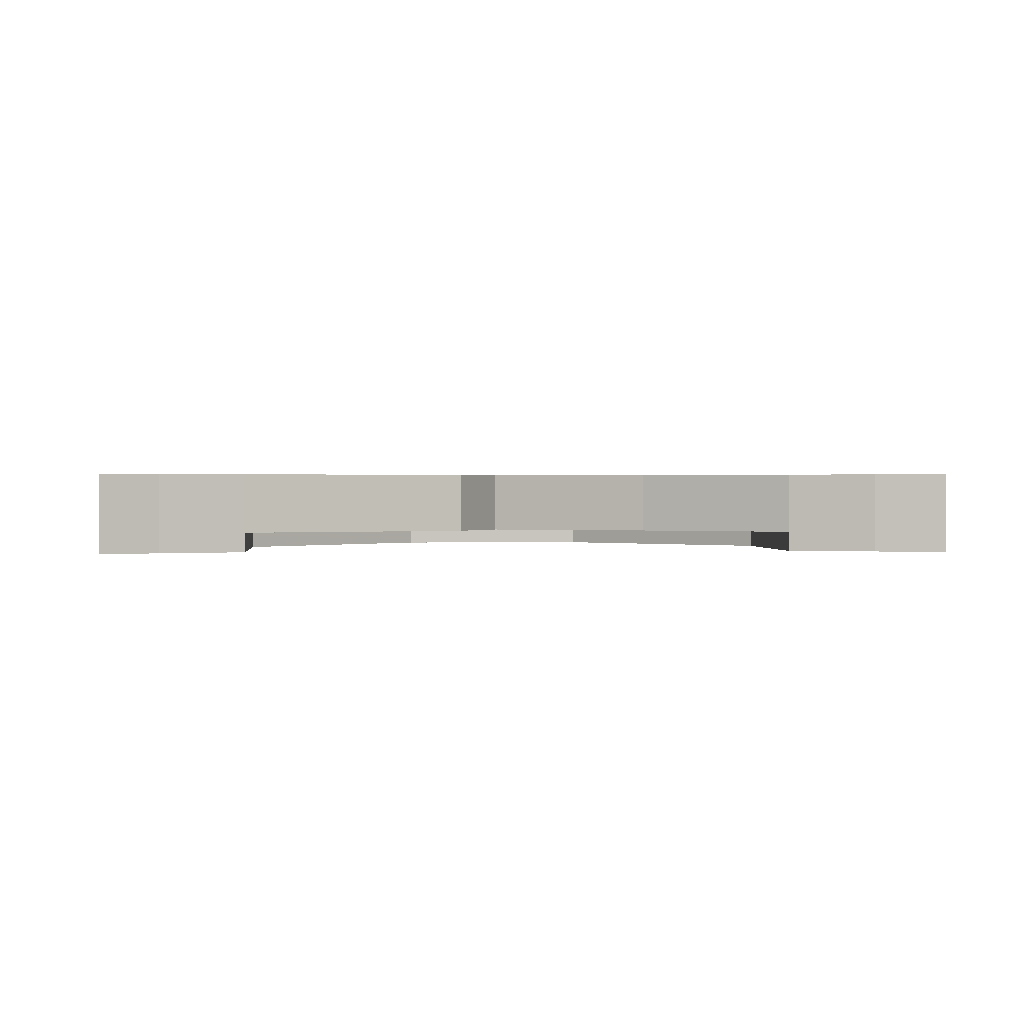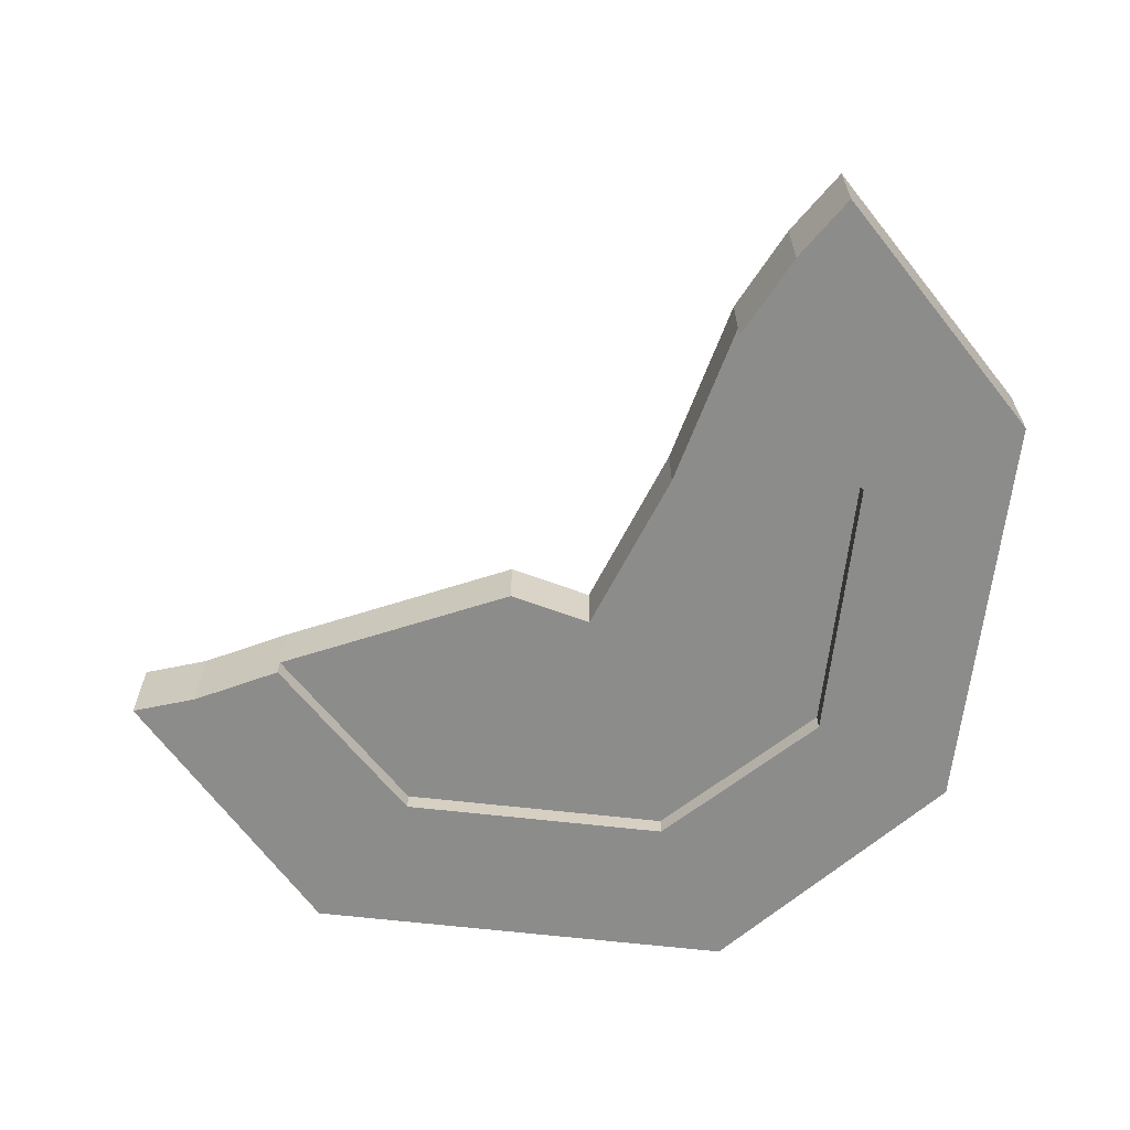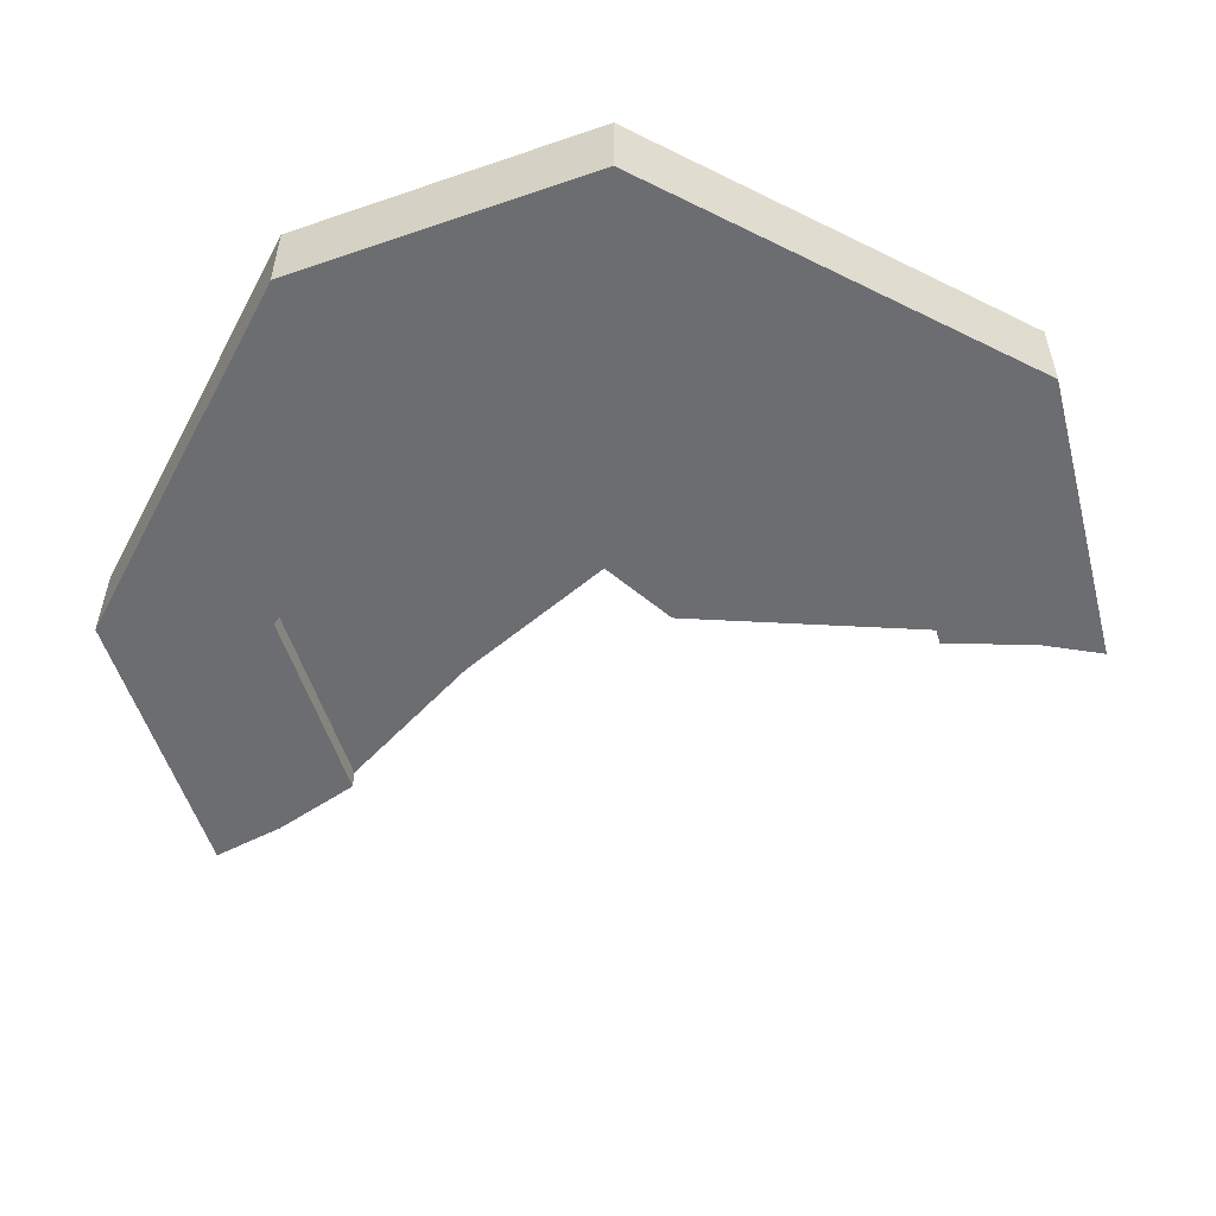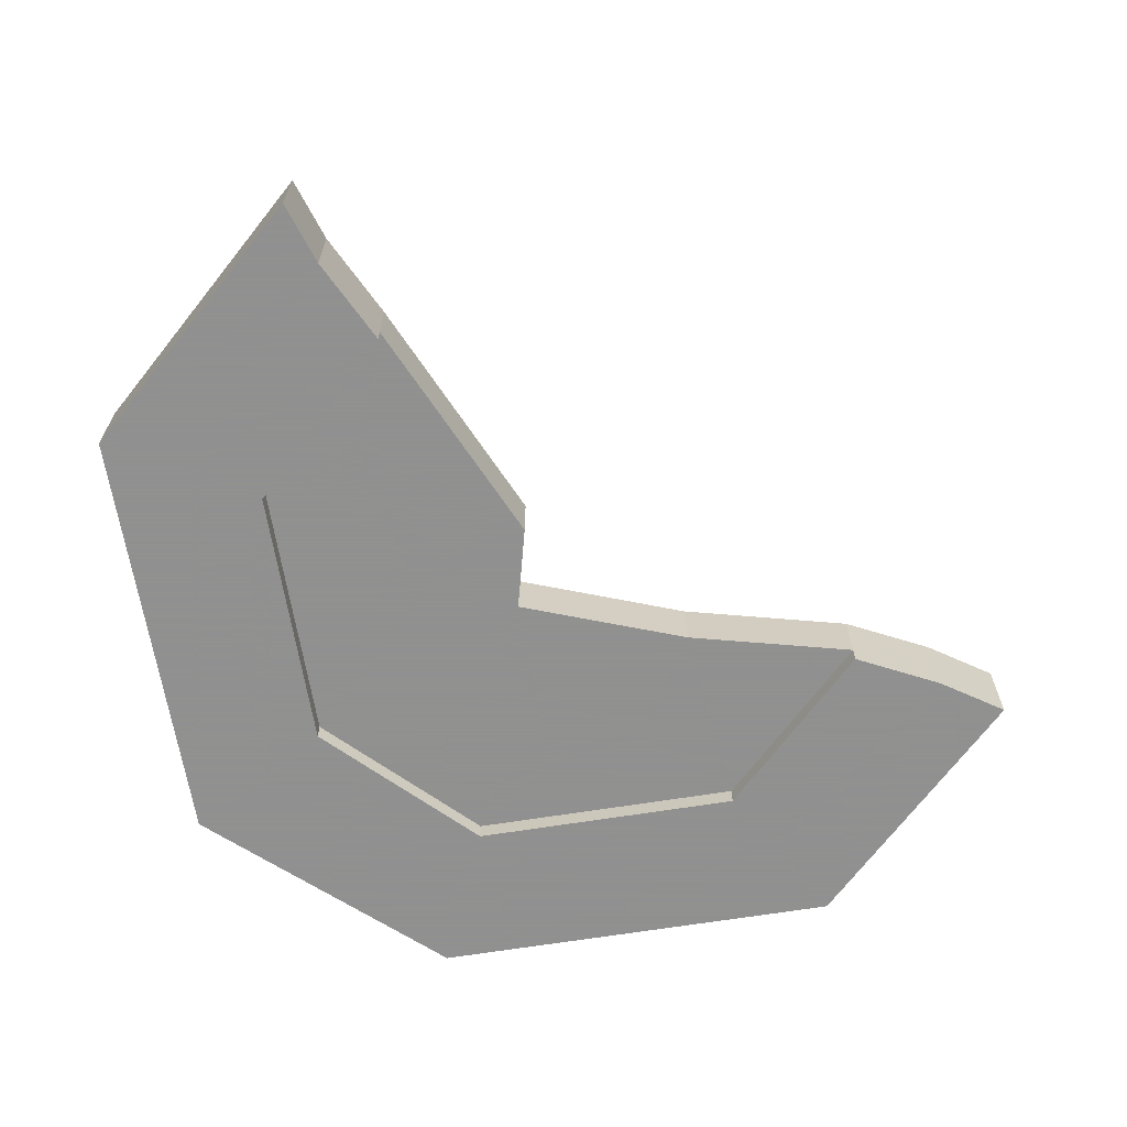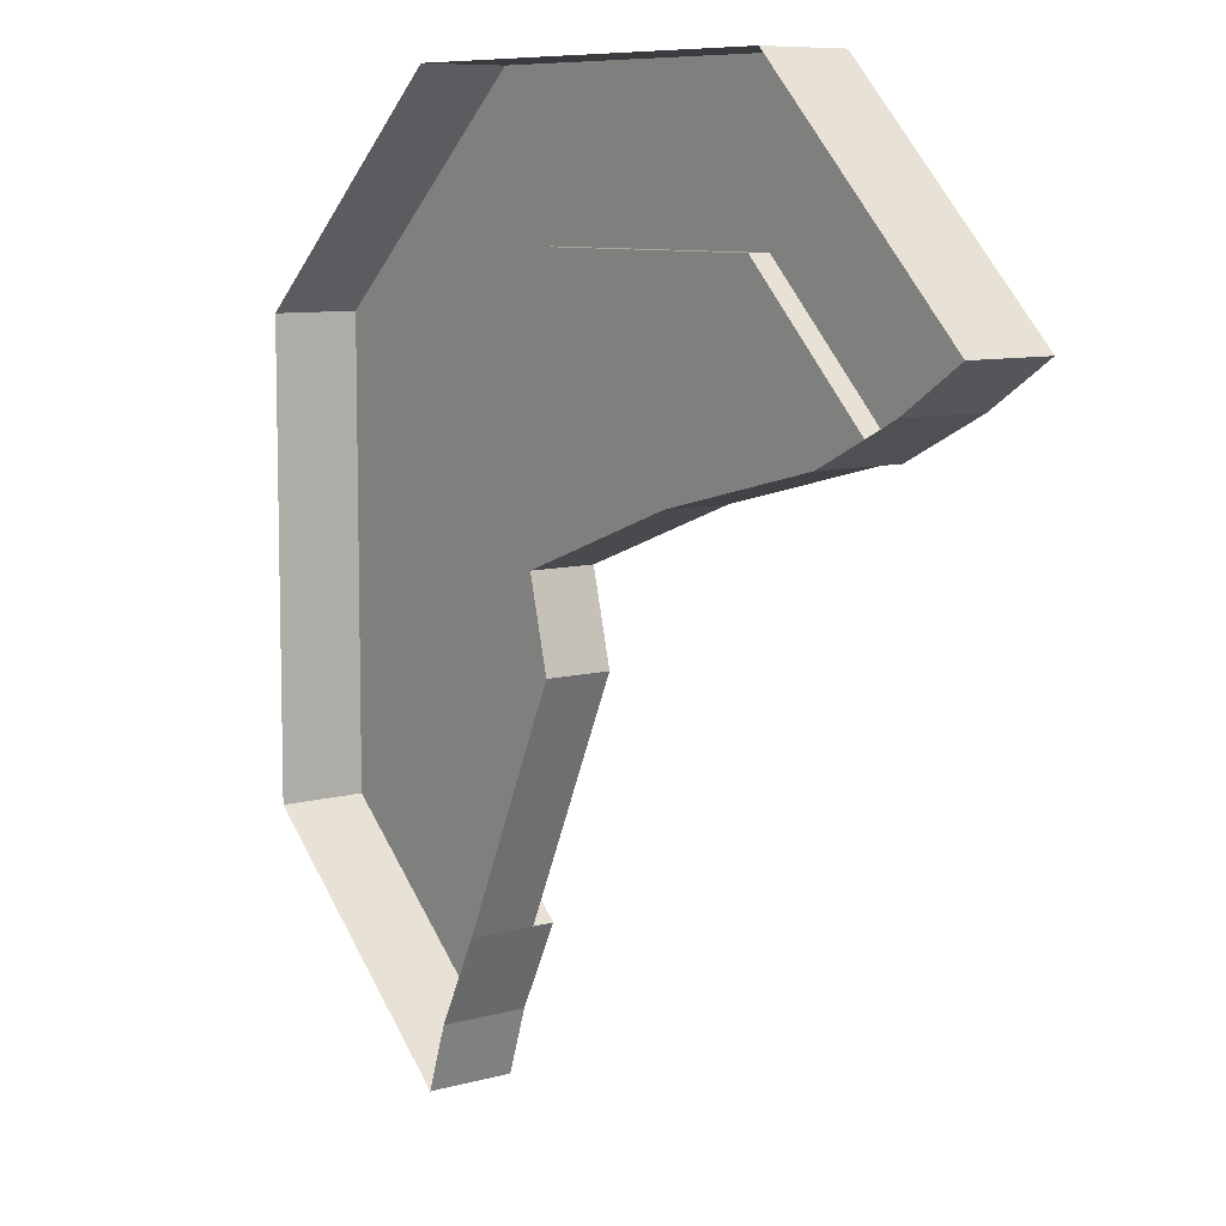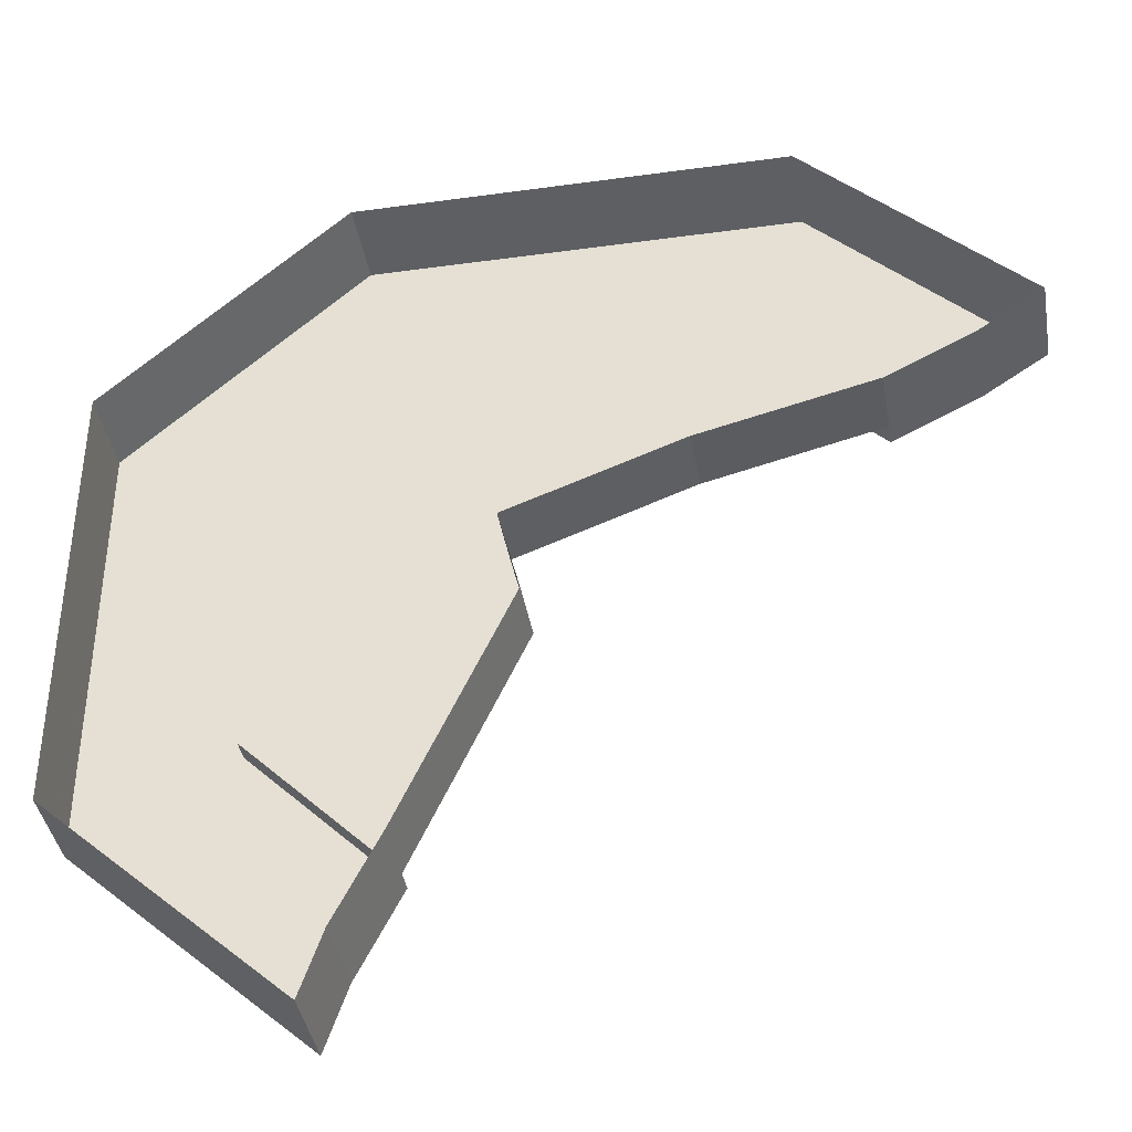
<metadata>
{"format":"obj","ext":"obj","renderer":"f3d","projection":"perspective","resolution":1024,"background":"white","views":[{"elev":0.6,"azim":-139.9,"up":"+Y"},{"elev":-64.1,"azim":-96.6,"up":"+Y"},{"elev":-54.0,"azim":62.3,"up":"+Y"},{"elev":-65.8,"azim":-170.8,"up":"+Y"},{"elev":8.3,"azim":-127.8,"up":"+Z"},{"elev":-39.8,"azim":-170.3,"up":"+Z"}]}
</metadata>
<code>
o item/broken_shield_half/2
v 6 -6 14
v -4 -6 20
v -10 -6 10
v 6 -6 4
v 12 -6 -2
v 28 -6 14
v 6 -6 20
v 6 -6 22
v -12 -6 28
v -26 -6 14
v -10 0 10
v 6 0 4
v 4 -6 -4
v 8 -6 -4
v 18 -6 -10
v 16 -6 -4
v 24 -6 -12
v 28 -6 -12
v 28 -8 -12
v 28 -8 14
v 14 -6 28
v 12 -6 24
v 14 -8 28
v -12 -8 28
v -26 -8 14
v -34 0 18
v -26 0 14
v 20 -6 -12
v 18 -6 -16
v 14 -6 -26
v 14 -8 -26
v 34 -8 -16
v 34 -8 18
v 18 -8 34
v 18 -6 -12
v 12 -6 -8
v 4 0 -4
v 14 0 -26
v 18 0 -34
v 18 -8 -34
v 42 -8 -20
v 42 -8 22
v 20 -8 42
v -16 -8 34
v -34 -8 18
v 20 -8 -40
v 20 0 -40
v 42 0 -20
v 42 0 22
v 20 0 42
v -20 -8 42
v -40 -8 22
v -20 0 42
v -40 0 22
f 1 2 3
f 1 3 4
f 1 4 5
f 1 5 6
f 1 6 7
f 1 7 2
f 2 7 8
f 2 8 9
f 2 9 3
f 3 9 10
f 3 10 11
f 3 11 4
f 4 11 12
f 4 12 13
f 4 13 5
f 5 13 14
f 5 14 15
f 5 15 16
f 5 16 6
f 6 16 17
f 6 17 18
f 6 18 19
f 6 19 20
f 6 20 21
f 6 21 22
f 6 22 7
f 7 22 8
f 8 22 21
f 8 21 9
f 9 21 23
f 9 23 24
f 9 24 10
f 10 24 25
f 10 25 26
f 10 26 27
f 10 27 11
f 16 28 17
f 17 28 29
f 17 29 18
f 18 29 30
f 18 30 31
f 18 31 19
f 19 31 32
f 19 32 33
f 19 33 20
f 20 33 34
f 20 34 23
f 20 23 21
f 29 35 36
f 29 36 13
f 29 13 30
f 30 13 37
f 30 37 38
f 30 38 39
f 30 39 40
f 30 40 31
f 31 40 32
f 32 40 41
f 32 41 42
f 32 42 33
f 33 42 43
f 33 43 34
f 34 43 44
f 34 44 24
f 34 24 23
f 44 45 25
f 44 25 24
f 40 46 41
f 41 46 47
f 41 47 48
f 41 48 42
f 42 48 49
f 42 49 43
f 43 49 50
f 43 50 51
f 43 51 44
f 44 51 45
f 45 51 52
f 45 52 26
f 45 26 25
f 50 53 51
f 51 53 52
f 52 53 54
f 52 54 26
f 13 36 14
f 14 36 15
f 15 36 35
f 15 35 28
f 15 28 16
f 35 29 28
f 40 39 47
f 40 47 46
f 12 37 13

</code>
